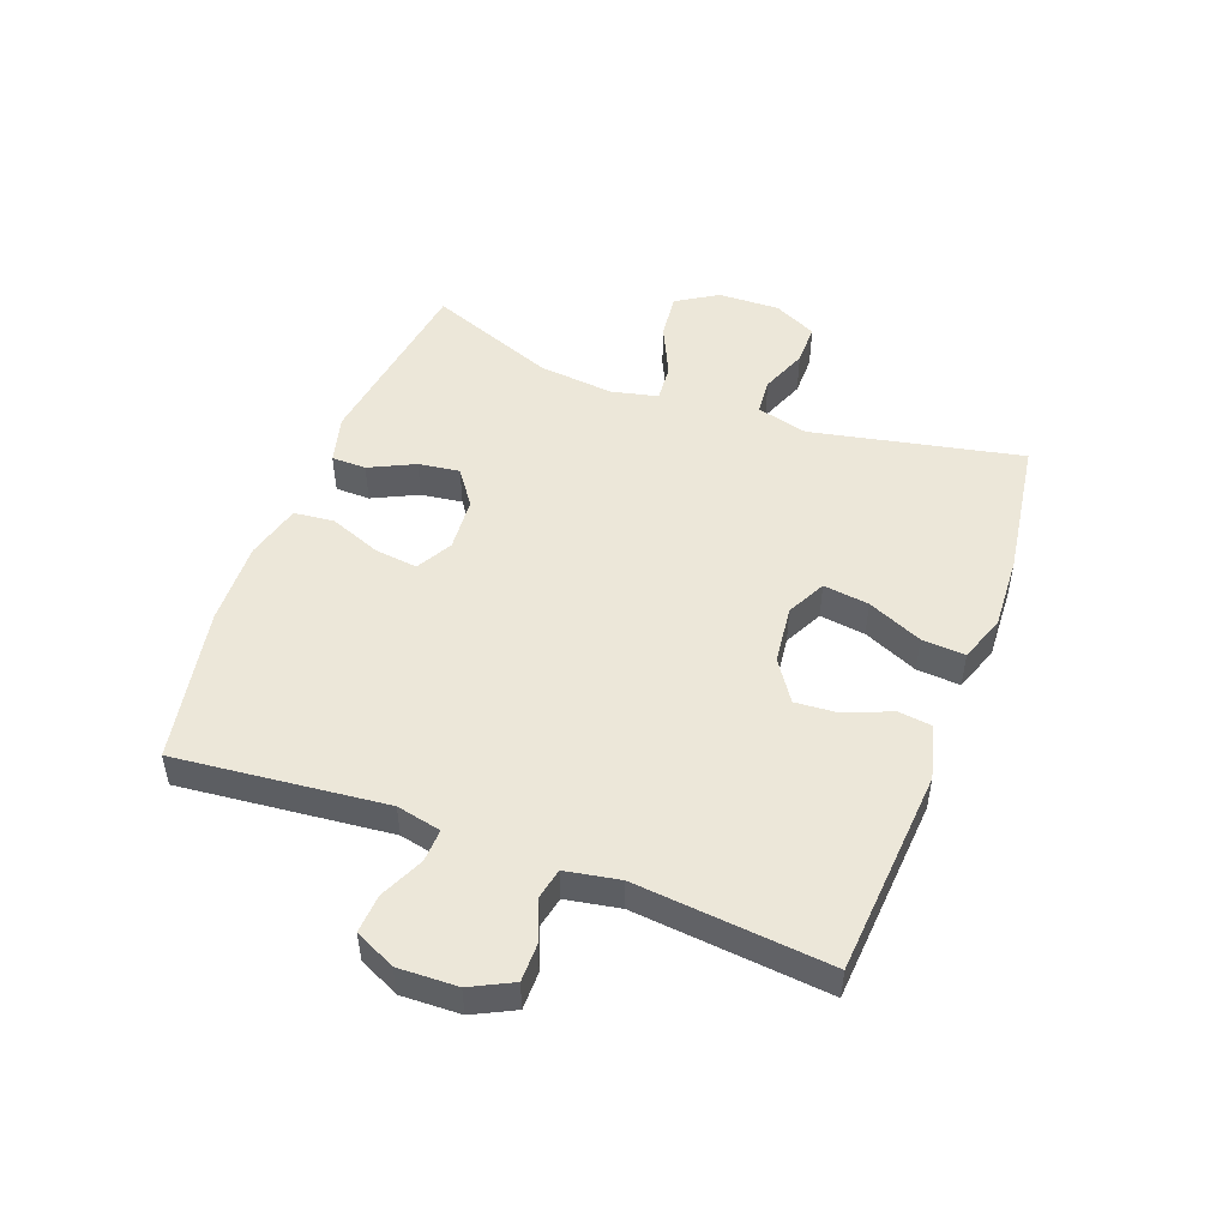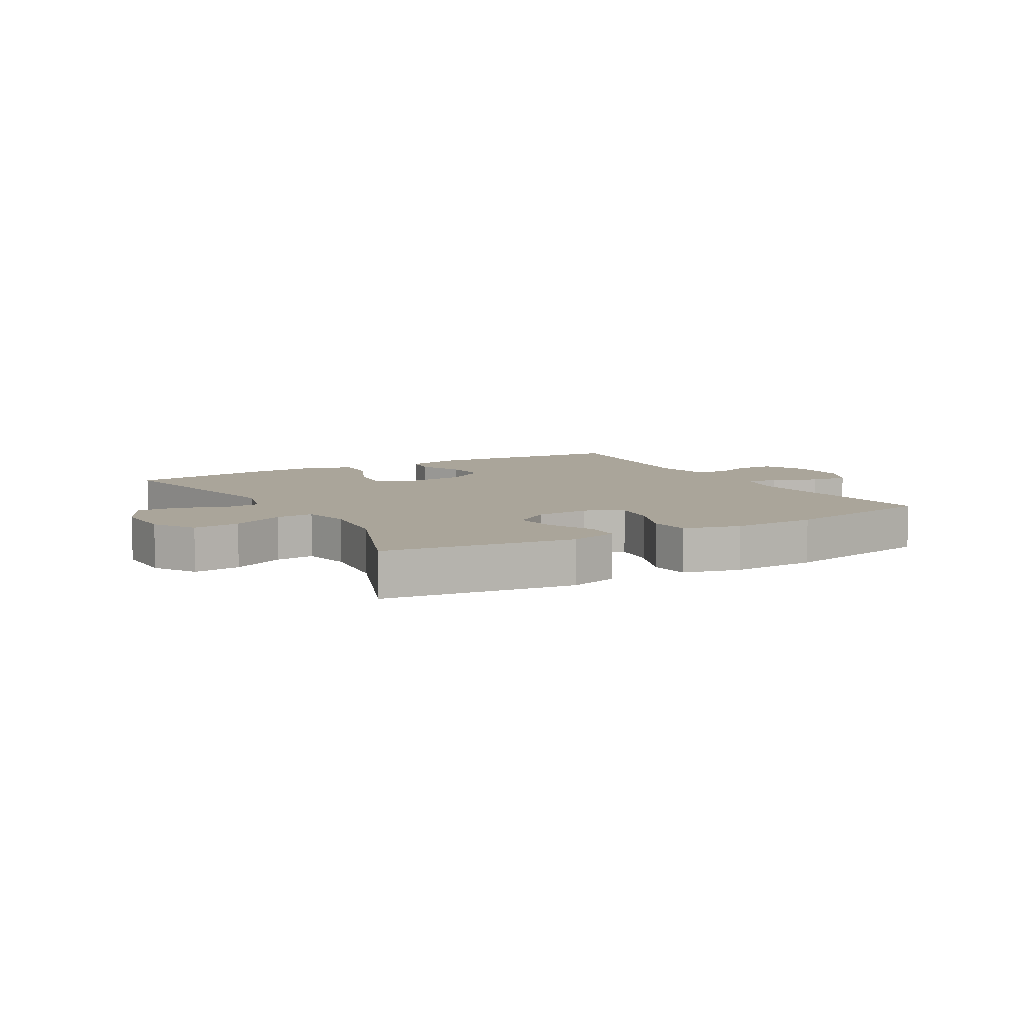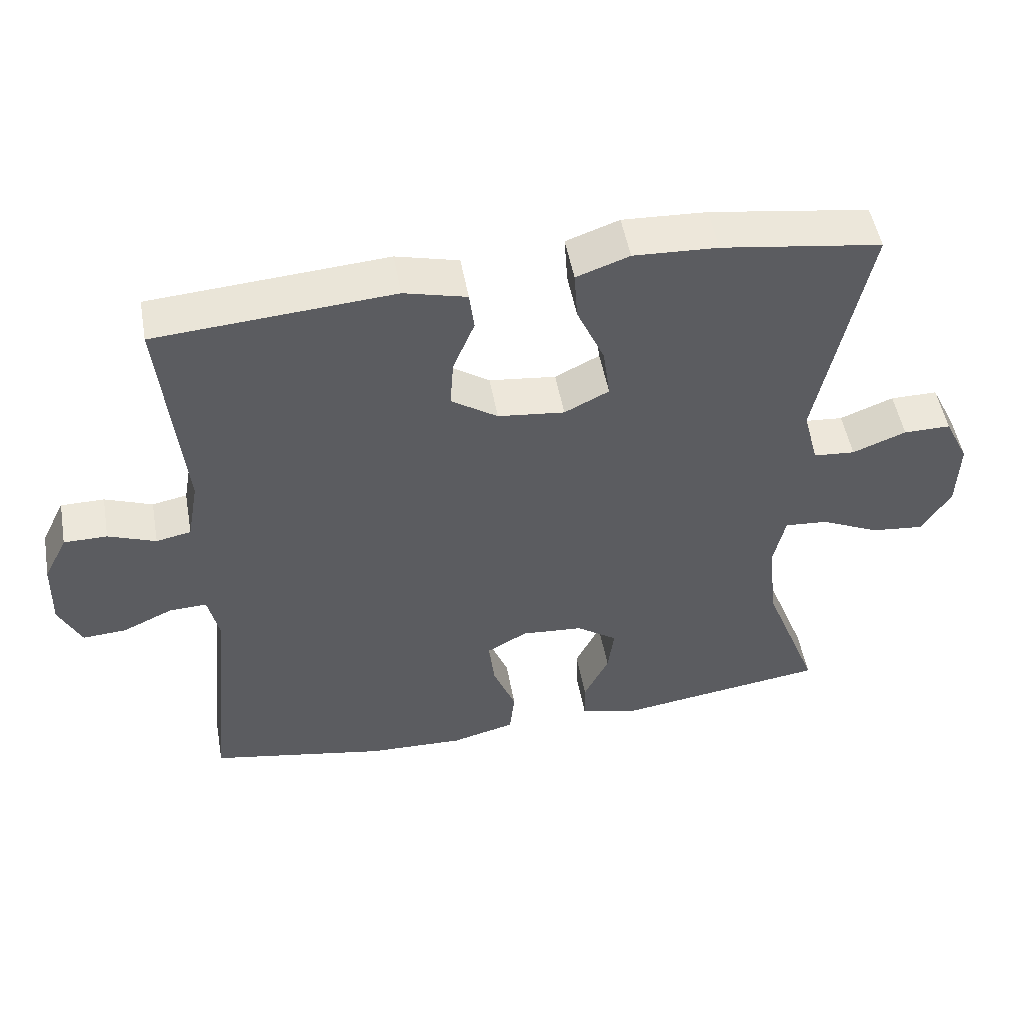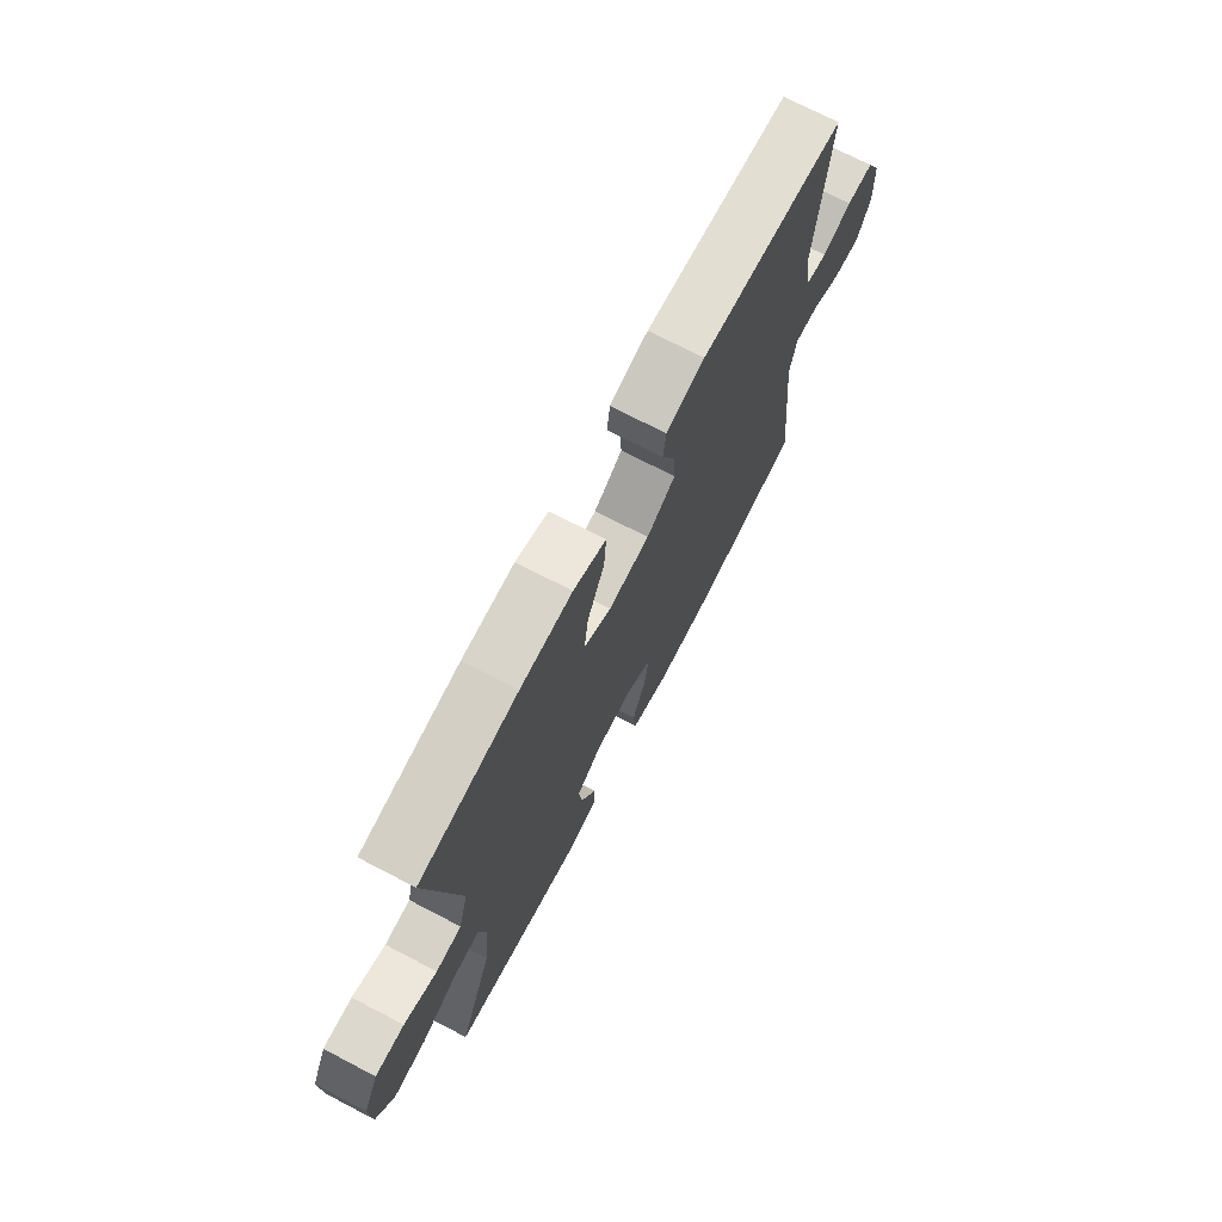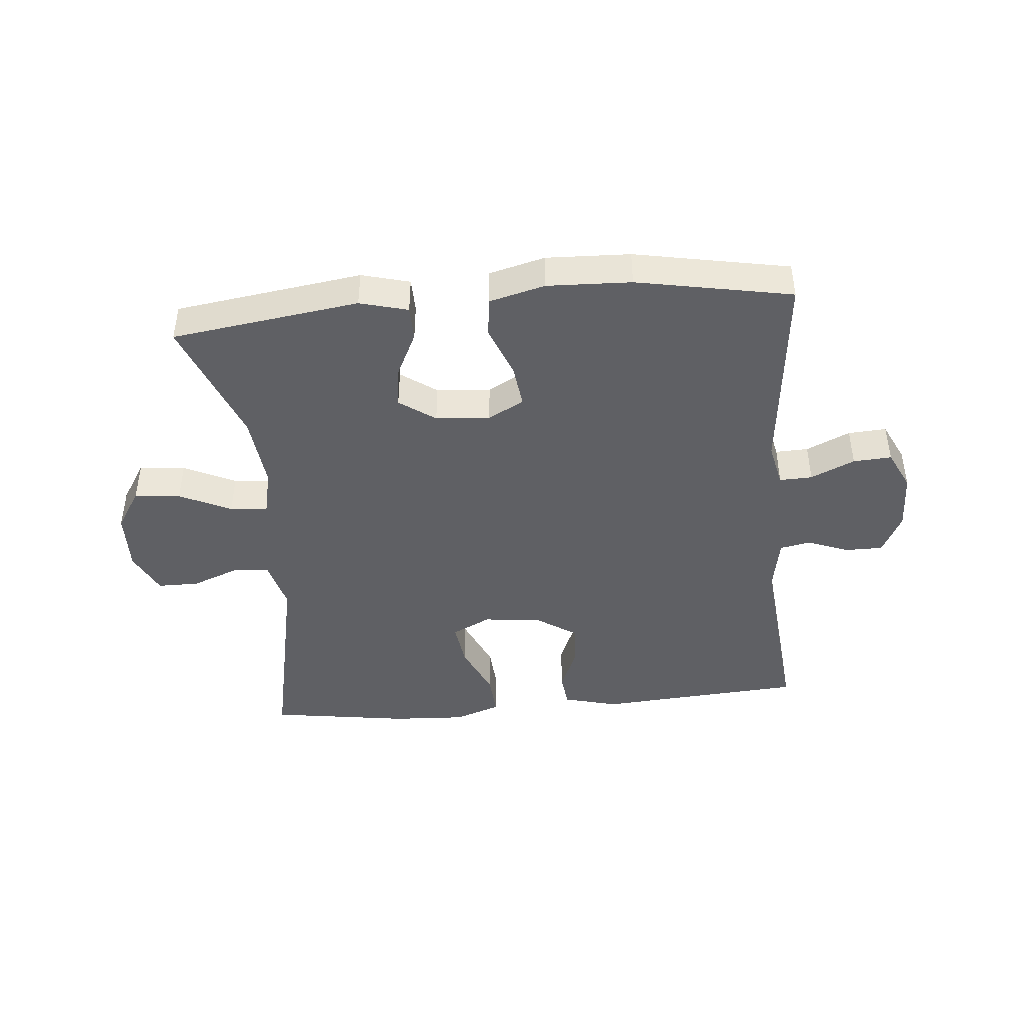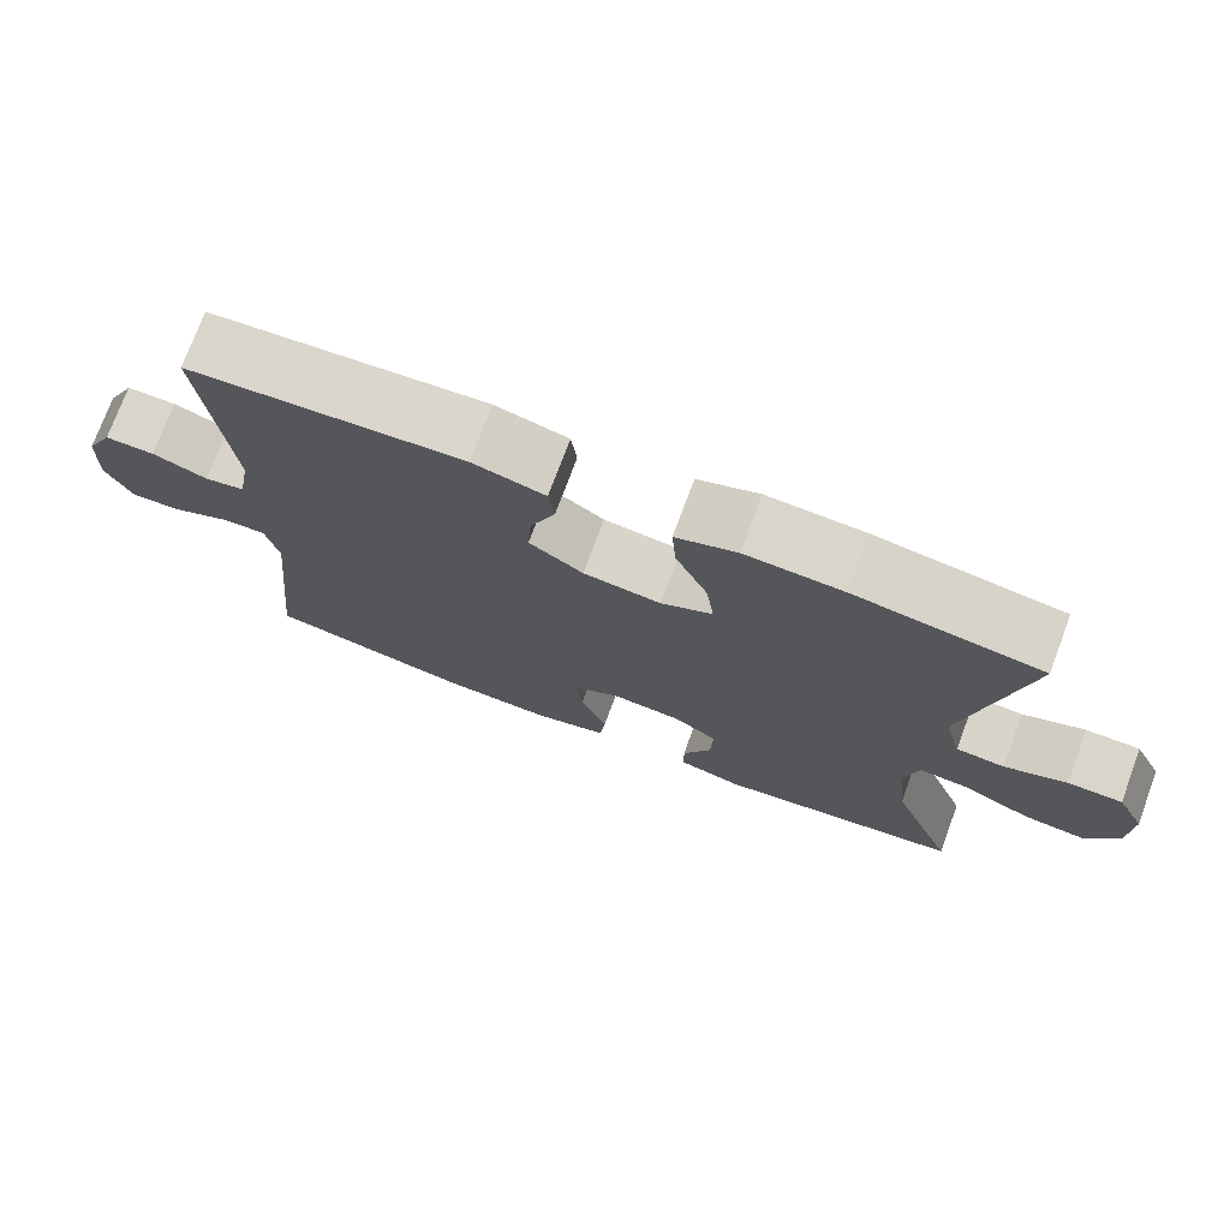
<metadata>
{"format":"obj","ext":"obj","renderer":"f3d","projection":"perspective","resolution":1024,"background":"white","views":[{"elev":49.6,"azim":-69.5,"up":"+Y"},{"elev":7.7,"azim":150.2,"up":"+Y"},{"elev":50.8,"azim":-10.2,"up":"+Z"},{"elev":72.2,"azim":117.5,"up":"+Z"},{"elev":-43.6,"azim":-174.9,"up":"+Y"},{"elev":74.2,"azim":20.3,"up":"+Z"}]}
</metadata>
<code>
v 0.5 0.07 -0.5
v 0.192 0.07 -0.544
v 0.113 0.07 -0.523
v 0.112 0.07 -0.466
v 0.148 0.07 -0.392
v 0.157 0.07 -0.324
v 0.098 0.07 -0.282
v 0.009 0.07 -0.275
v -0.05 0.07 -0.308
v -0.041 0.07 -0.379
v -0.008 0.07 -0.463
v -0.015 0.07 -0.529
v -0.107 0.07 -0.553
v -0.245 0.07 -0.548
v -0.5 0.07 -0.5
v -0.465 0.07 -0.155
v -0.481 0.07 -0.082
v -0.535 0.07 -0.084
v -0.607 0.07 -0.117
v -0.67 0.07 -0.121
v -0.702 0.07 -0.055
v -0.699 0.07 0.042
v -0.665 0.07 0.11
v -0.603 0.07 0.11
v -0.535 0.07 0.084
v -0.485 0.07 0.094
v -0.469 0.07 0.183
v -0.5 0.07 0.5
v -0.16 0.07 0.525
v -0.07 0.07 0.502
v -0.063 0.07 0.446
v -0.094 0.07 0.371
v -0.099 0.07 0.301
v -0.032 0.07 0.256
v 0.064 0.07 0.245
v 0.128 0.07 0.277
v 0.118 0.07 0.352
v 0.078 0.07 0.442
v 0.073 0.07 0.513
v 0.149 0.07 0.54
v 0.27 0.07 0.534
v 0.5 0.07 0.5
v 0.429 0.07 0.155
v 0.451 0.07 0.071
v 0.511 0.07 0.066
v 0.588 0.07 0.096
v 0.656 0.07 0.096
v 0.691 0.07 0.025
v 0.688 0.07 -0.076
v 0.646 0.07 -0.143
v 0.57 0.07 -0.135
v 0.485 0.07 -0.095
v 0.423 0.07 -0.09
v 0.406 0.07 -0.167
v 0.419 0.07 -0.29
v 0.5 0 -0.5
v 0.192 0 -0.544
v 0.113 0 -0.523
v 0.112 0 -0.466
v 0.148 0 -0.392
v 0.157 0 -0.324
v 0.098 0 -0.282
v 0.009 0 -0.275
v -0.05 0 -0.308
v -0.041 0 -0.379
v -0.008 0 -0.463
v -0.015 0 -0.529
v -0.107 0 -0.553
v -0.245 0 -0.548
v -0.5 0 -0.5
v -0.465 0 -0.155
v -0.481 0 -0.082
v -0.535 0 -0.084
v -0.607 0 -0.117
v -0.67 0 -0.121
v -0.702 0 -0.055
v -0.699 0 0.042
v -0.665 0 0.11
v -0.603 0 0.11
v -0.535 0 0.084
v -0.485 0 0.094
v -0.469 0 0.183
v -0.5 0 0.5
v -0.16 0 0.525
v -0.07 0 0.502
v -0.063 0 0.446
v -0.094 0 0.371
v -0.099 0 0.301
v -0.032 0 0.256
v 0.064 0 0.245
v 0.128 0 0.277
v 0.118 0 0.352
v 0.078 0 0.442
v 0.073 0 0.513
v 0.149 0 0.54
v 0.27 0 0.534
v 0.5 0 0.5
v 0.429 0 0.155
v 0.451 0 0.071
v 0.511 0 0.066
v 0.588 0 0.096
v 0.656 0 0.096
v 0.691 0 0.025
v 0.688 0 -0.076
v 0.646 0 -0.143
v 0.57 0 -0.135
v 0.485 0 -0.095
v 0.423 0 -0.09
v 0.406 0 -0.167
v 0.419 0 -0.29
f 49 50 51 52
f 49 52 53
f 48 49 53
f 45 46 47 48
f 44 45 48 53
f 43 44 53 54
f 41 42 43
f 40 41 43 54
f 37 38 39 40
f 36 37 40 54
f 29 30 31 32
f 27 28 29 32
f 26 27 32 33
f 22 23 24 25
f 22 25 26
f 21 22 26
f 18 19 20 21
f 17 18 21 26
f 16 17 26 33
f 10 11 12 13
f 9 10 13 14
f 2 3 4 5
f 55 1 2 5
f 55 5 6
f 35 36 54 55
f 34 35 55 6
f 33 34 6 7
f 16 33 7 8
f 9 14 15 16
f 8 9 16
f 107 106 105 104
f 108 107 104
f 108 104 103
f 103 102 101 100
f 108 103 100 99
f 109 108 99 98
f 98 97 96
f 109 98 96 95
f 95 94 93 92
f 109 95 92 91
f 87 86 85 84
f 87 84 83 82
f 88 87 82 81
f 80 79 78 77
f 81 80 77
f 81 77 76
f 76 75 74 73
f 81 76 73 72
f 88 81 72 71
f 68 67 66 65
f 69 68 65 64
f 60 59 58 57
f 60 57 56 110
f 61 60 110
f 110 109 91 90
f 61 110 90 89
f 62 61 89 88
f 63 62 88 71
f 71 70 69 64
f 71 64 63
f 1 56 57 2
f 2 57 58 3
f 3 58 59 4
f 4 59 60 5
f 5 60 61 6
f 6 61 62 7
f 7 62 63 8
f 8 63 64 9
f 9 64 65 10
f 10 65 66 11
f 11 66 67 12
f 12 67 68 13
f 13 68 69 14
f 14 69 70 15
f 15 70 71 16
f 16 71 72 17
f 17 72 73 18
f 18 73 74 19
f 19 74 75 20
f 20 75 76 21
f 21 76 77 22
f 22 77 78 23
f 23 78 79 24
f 24 79 80 25
f 25 80 81 26
f 26 81 82 27
f 27 82 83 28
f 28 83 84 29
f 29 84 85 30
f 30 85 86 31
f 31 86 87 32
f 32 87 88 33
f 33 88 89 34
f 34 89 90 35
f 35 90 91 36
f 36 91 92 37
f 37 92 93 38
f 38 93 94 39
f 39 94 95 40
f 40 95 96 41
f 41 96 97 42
f 42 97 98 43
f 43 98 99 44
f 44 99 100 45
f 45 100 101 46
f 46 101 102 47
f 47 102 103 48
f 48 103 104 49
f 49 104 105 50
f 50 105 106 51
f 51 106 107 52
f 52 107 108 53
f 53 108 109 54
f 54 109 110 55
f 55 110 56 1

</code>
